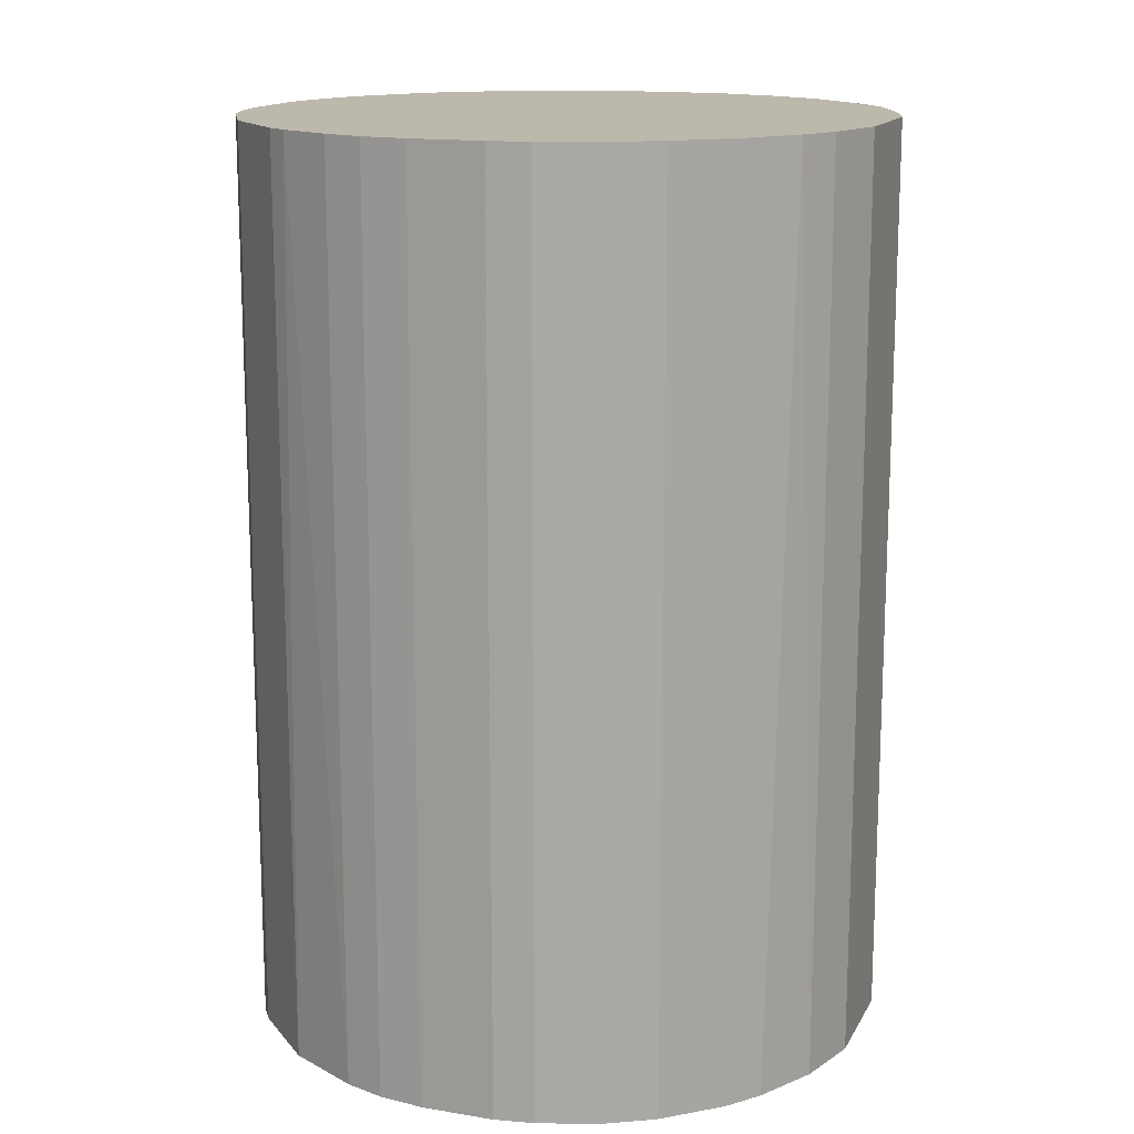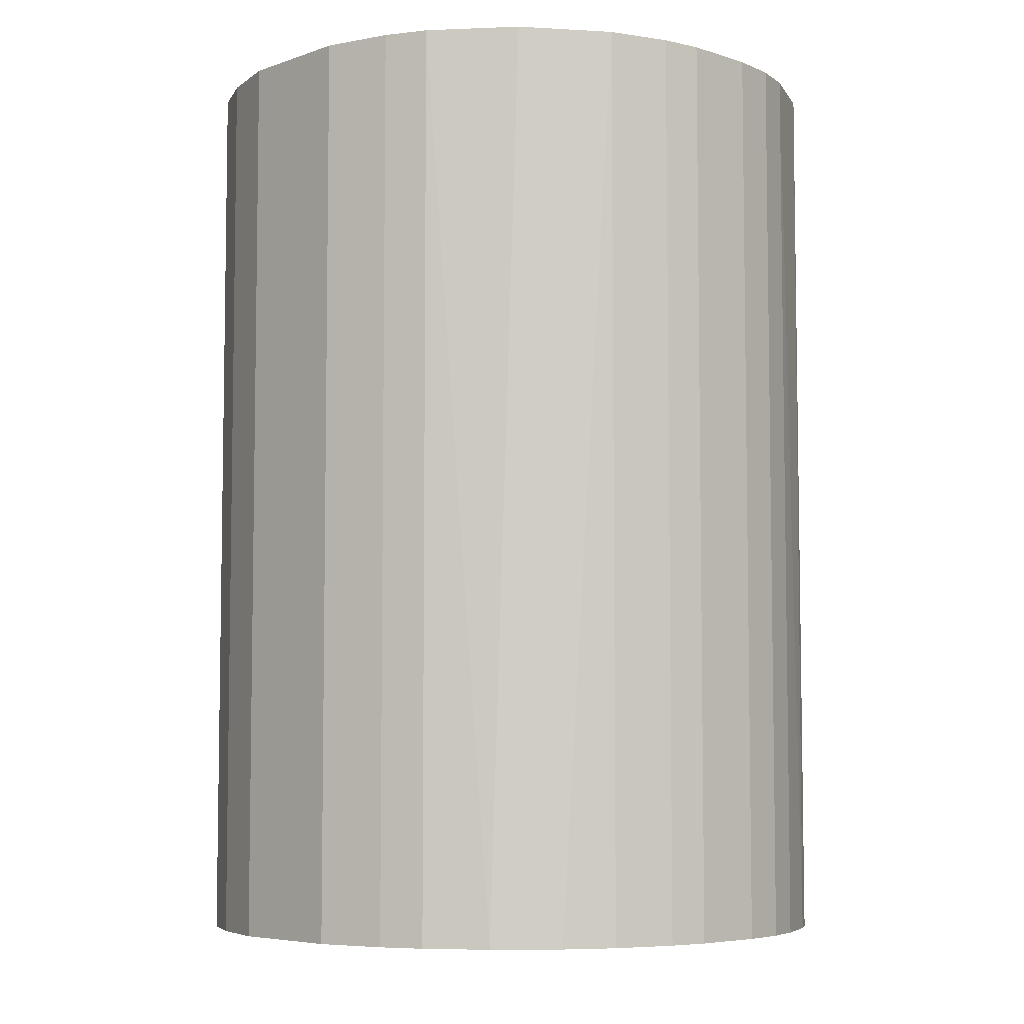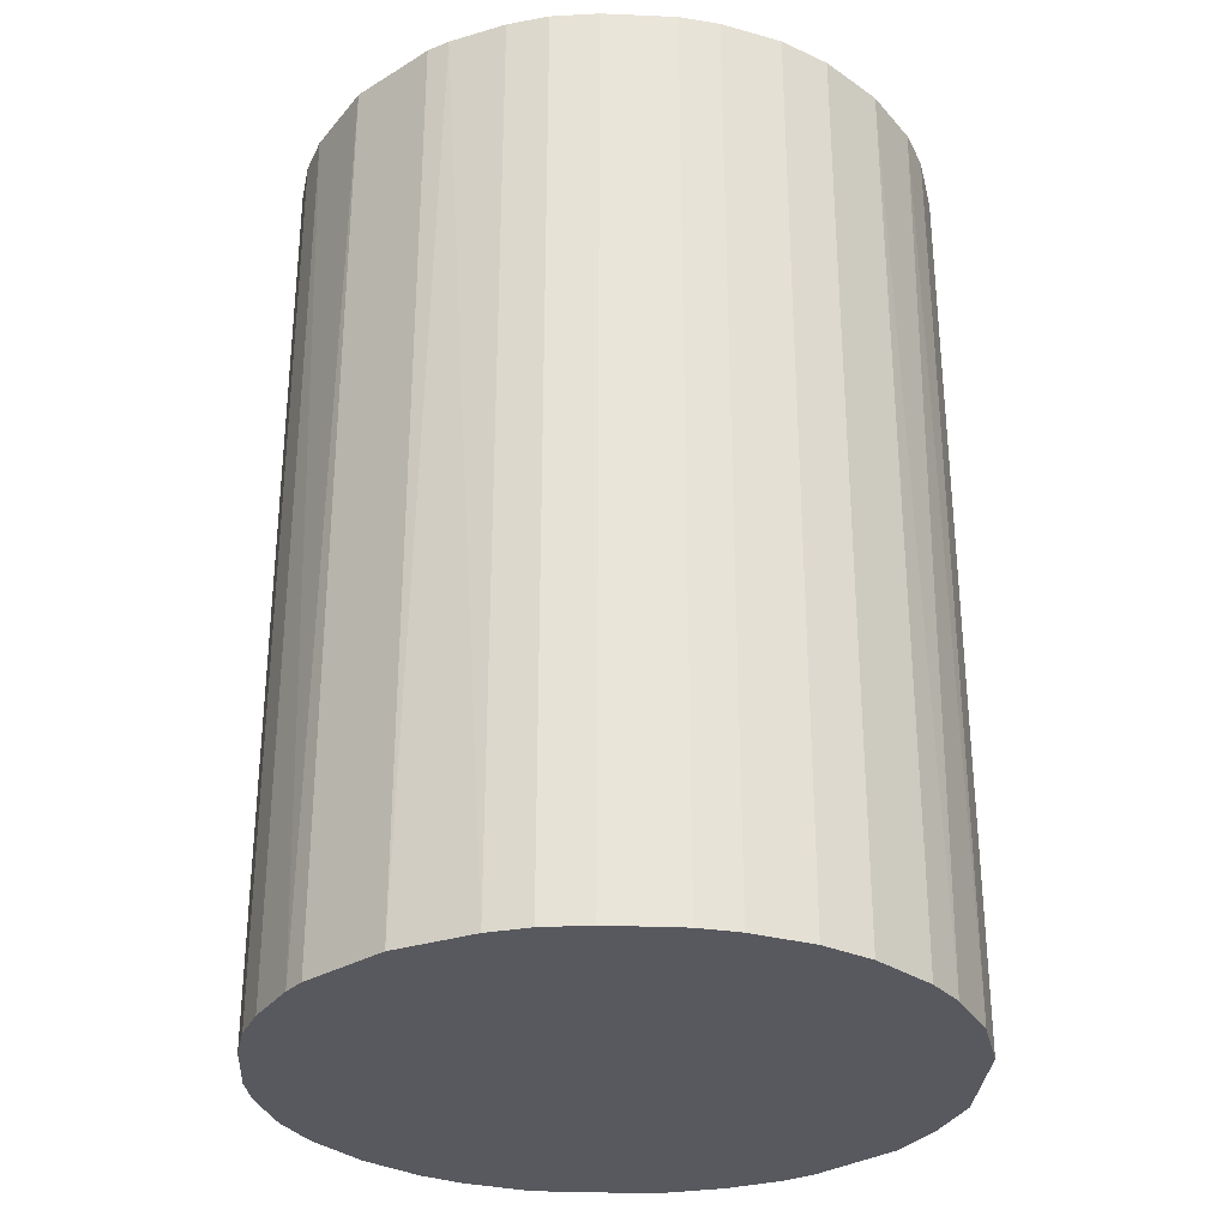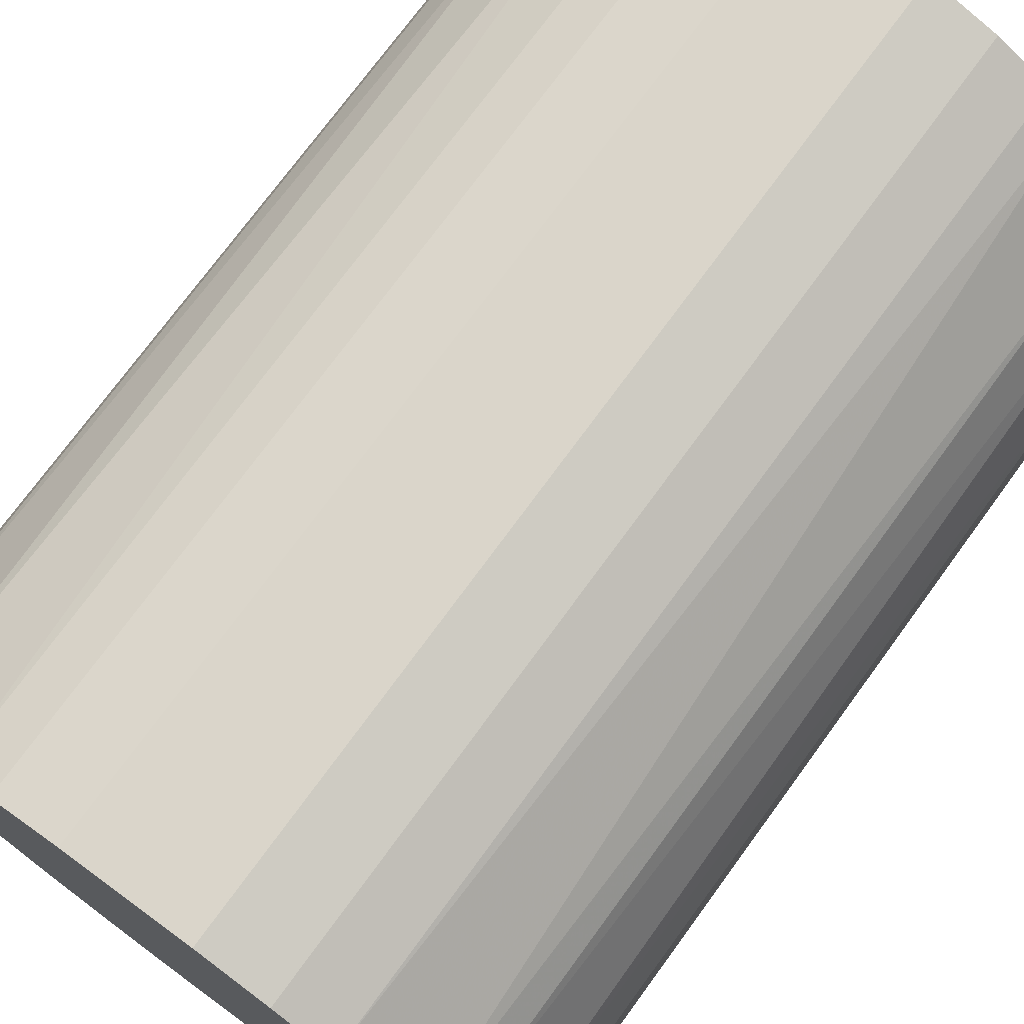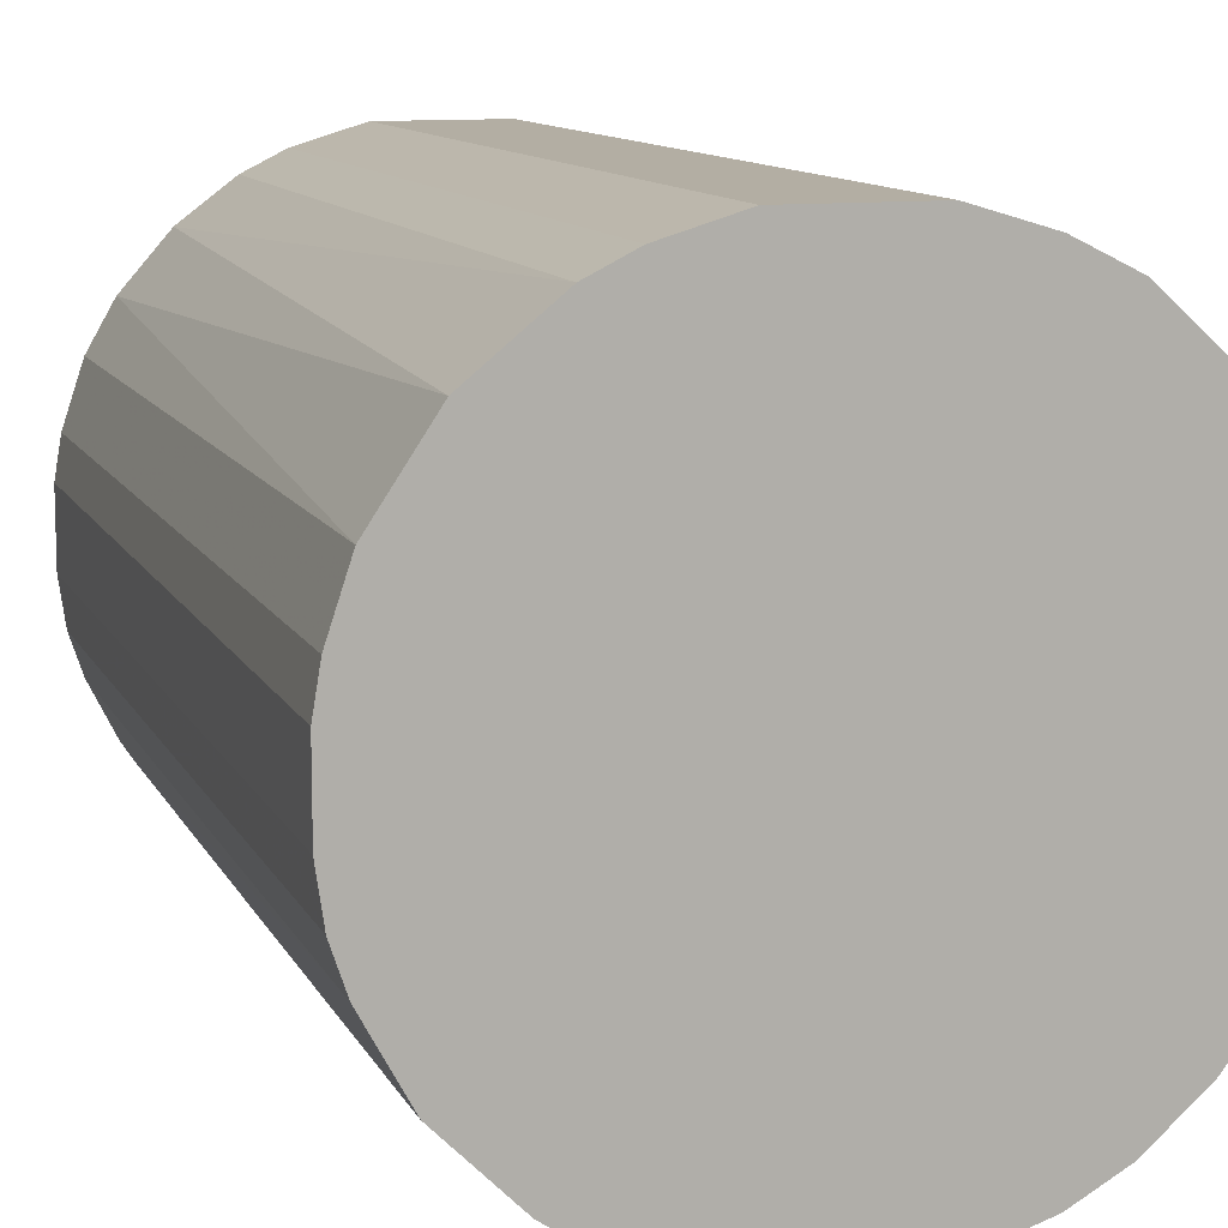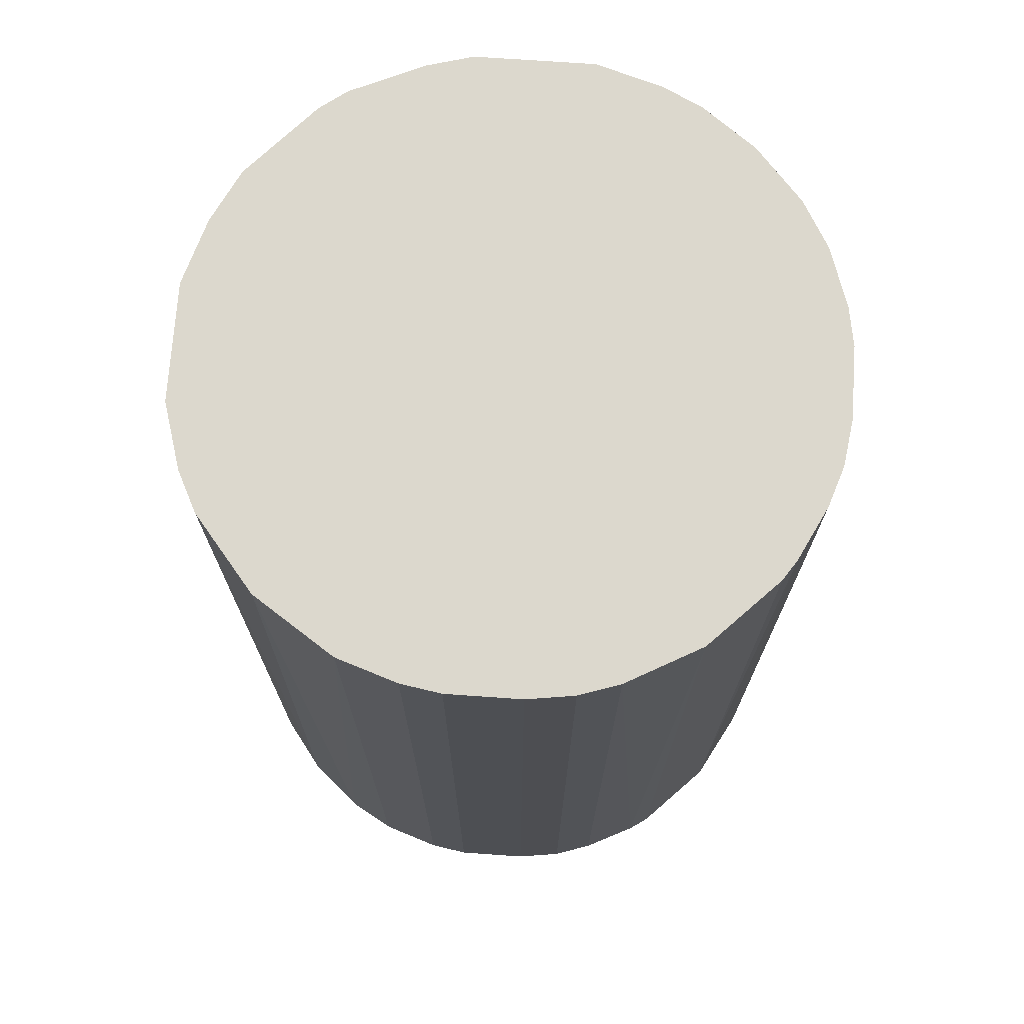
<metadata>
{"format":"obj","ext":"obj","renderer":"f3d","projection":"perspective","resolution":1024,"background":"white","views":[{"elev":14.9,"azim":19.7,"up":"+Z"},{"elev":-5.9,"azim":-133.7,"up":"+Z"},{"elev":-30.3,"azim":-3.6,"up":"+Z"},{"elev":74.3,"azim":36.2,"up":"+Y"},{"elev":10.9,"azim":-17.5,"up":"+Y"},{"elev":72.4,"azim":-86.0,"up":"+Z"}]}
</metadata>
<code>
o convex_0
v -0.0231 -0.002474 -0.03309
v 0.02294 0.001353 0.03309
v 0.02294 -0.004394 0.03309
v 0.02294 -0.004394 -0.03309
v 0.004233 0.02294 -0.03309
v -0.01735 0.01574 0.03309
v -0.005831 -0.02262 0.03309
v 0.00567 -0.02262 -0.03309
v 0.01287 0.01958 0.03309
v -0.02262 -0.005831 0.03309
v -0.01398 -0.01878 -0.03309
v -0.0159 0.01718 -0.03309
v 0.01958 0.01286 -0.03309
v 0.01335 -0.01926 0.03309
v -0.004394 0.02294 0.03309
v 0.01718 -0.0159 -0.03309
v -0.02262 0.00567 0.03309
v -0.01878 -0.01398 0.03309
v -0.02118 0.009988 -0.03309
v -0.009194 0.0215 -0.03309
v 0.01958 0.01286 0.03309
v -0.01974 -0.01255 -0.03309
v -0.005831 -0.02262 -0.03309
v 0.002795 -0.0231 0.03309
v 0.02006 -0.01207 0.03309
v 0.02294 0.004233 -0.03309
v 0.01478 0.01814 -0.03309
v 0.004233 0.02294 0.03309
v -0.01207 0.02006 0.03309
v -0.01255 -0.01974 0.03309
v 0.0215 -0.009189 -0.03309
v 0.009988 -0.02118 -0.03309
v 0.02198 0.00759 0.03309
v -0.004394 0.02294 -0.03309
v 0.009033 0.0215 -0.03309
v -0.0231 0.002795 -0.03309
v 0.009988 -0.02118 0.03309
v -0.02118 0.009988 0.03309
v -0.002478 -0.0231 -0.03309
v -0.0231 0.002795 0.03309
v -0.02166 -0.008711 -0.03309
v -0.01926 0.01335 -0.03309
v -0.008711 -0.02166 -0.03309
v 0.01718 -0.0159 0.03309
v 0.01814 0.01478 0.03309
v 0.0215 0.009028 -0.03309
v -0.02166 -0.008711 0.03309
v 0.01335 -0.01926 -0.03309
v 0.009033 0.0215 0.03309
v 0.0191 -0.01351 -0.03309
v -0.01207 0.02006 -0.03309
v -0.009194 0.0215 0.03309
v 0.0215 -0.009189 0.03309
v 0.02294 0.004233 0.03309
v -0.002478 -0.0231 0.03309
v 0.002795 -0.0231 -0.03309
v -0.0231 -0.002474 0.03309
v -0.01878 -0.01398 -0.03309
v -0.01398 -0.01878 0.03309
v 0.00567 -0.02262 0.03309
v -0.02262 0.00567 -0.03309
v -0.008711 -0.02166 0.03309
v 0.01287 0.01958 -0.03309
v -0.02262 -0.005831 -0.03309
f 41 10 64
f 2 3 4
f 4 1 5
f 3 2 6
f 3 6 7
f 1 4 8
f 6 2 9
f 7 6 10
f 1 8 11
f 5 1 12
f 4 5 13
f 3 7 14
f 6 9 15
f 8 4 16
f 10 6 17
f 7 10 18
f 12 1 19
f 5 12 20
f 9 2 21
f 1 11 22
f 11 8 23
f 14 7 24
f 3 14 25
f 2 4 26
f 4 13 26
f 13 5 27
f 5 15 28
f 15 9 28
f 12 6 29
f 6 15 29
f 7 18 30
f 4 3 31
f 16 4 31
f 8 16 32
f 21 2 33
f 15 5 34
f 5 20 34
f 20 15 34
f 27 5 35
f 5 28 35
f 19 1 36
f 14 24 37
f 8 32 37
f 32 14 37
f 17 6 38
f 19 17 38
f 7 23 39
f 23 8 39
f 10 17 40
f 36 1 40
f 17 36 40
f 1 22 41
f 6 12 42
f 12 19 42
f 38 6 42
f 19 38 42
f 23 7 43
f 11 23 43
f 30 11 43
f 14 16 44
f 25 14 44
f 9 21 45
f 21 13 45
f 27 9 45
f 13 27 45
f 13 21 46
f 26 13 46
f 21 33 46
f 33 26 46
f 18 10 47
f 22 18 47
f 10 41 47
f 41 22 47
f 16 14 48
f 32 16 48
f 14 32 48
f 28 9 49
f 9 35 49
f 35 28 49
f 16 31 50
f 31 25 50
f 44 16 50
f 25 44 50
f 20 12 51
f 12 29 51
f 29 20 51
f 15 20 52
f 29 15 52
f 20 29 52
f 3 25 53
f 31 3 53
f 25 31 53
f 2 26 54
f 33 2 54
f 26 33 54
f 24 7 55
f 7 39 55
f 39 24 55
f 8 24 56
f 39 8 56
f 24 39 56
f 1 10 57
f 40 1 57
f 10 40 57
f 11 18 58
f 22 11 58
f 18 22 58
f 18 11 59
f 30 18 59
f 11 30 59
f 24 8 60
f 37 24 60
f 8 37 60
f 17 19 61
f 36 17 61
f 19 36 61
f 7 30 62
f 43 7 62
f 30 43 62
f 9 27 63
f 27 35 63
f 35 9 63
f 10 1 64
f 1 41 64

</code>
